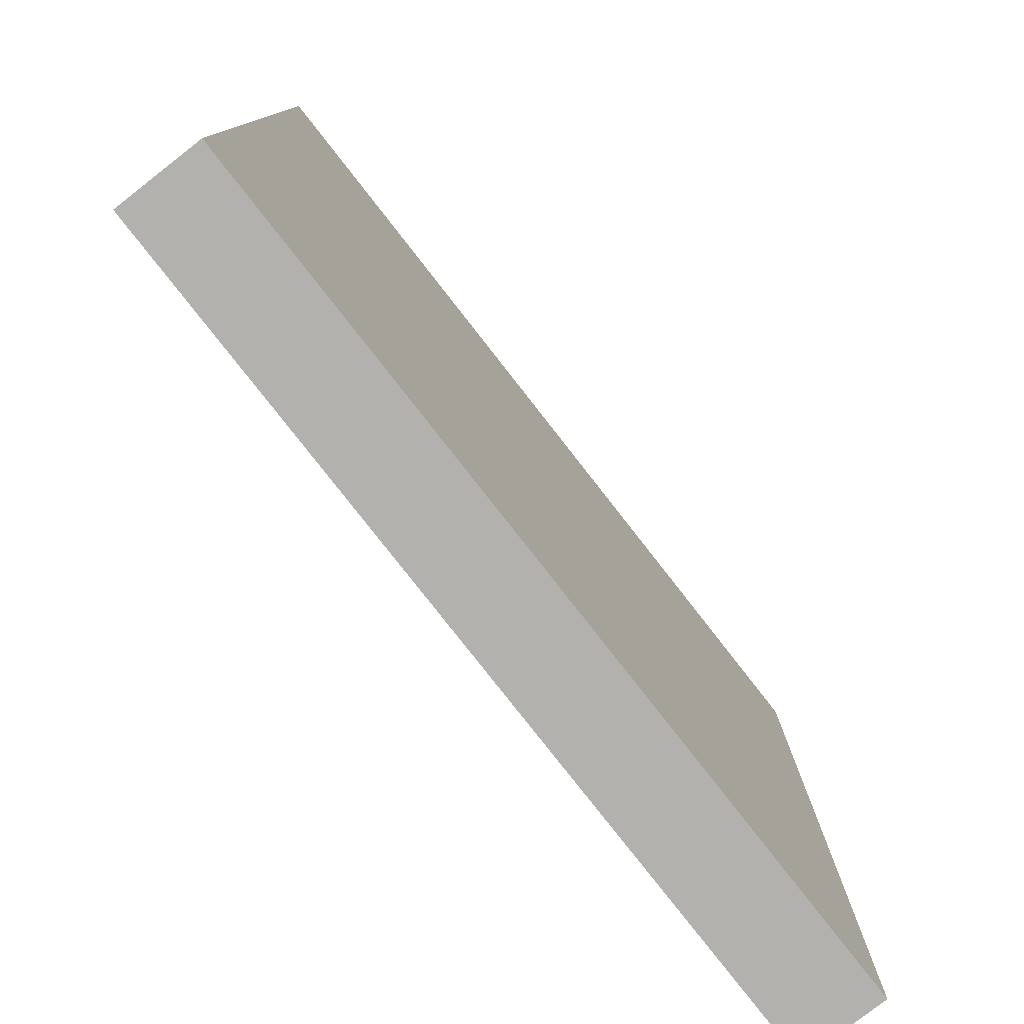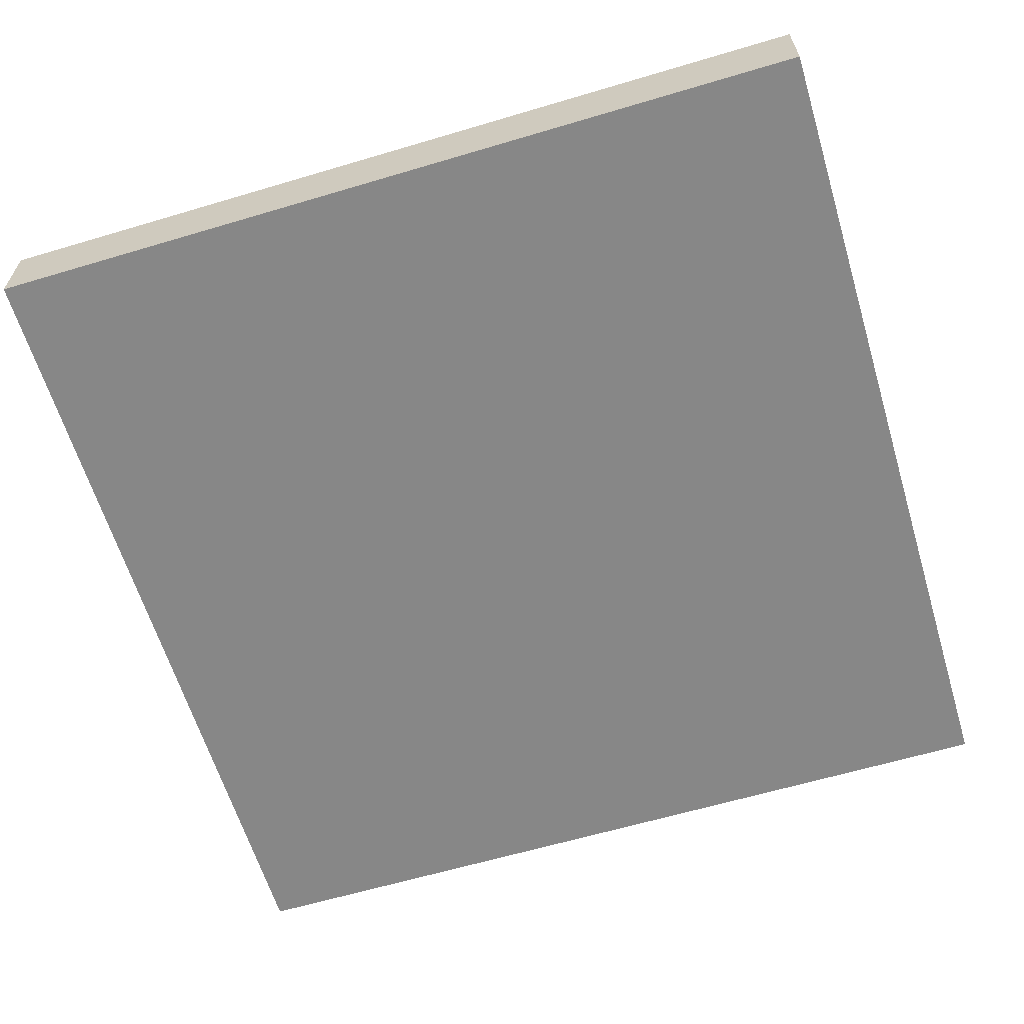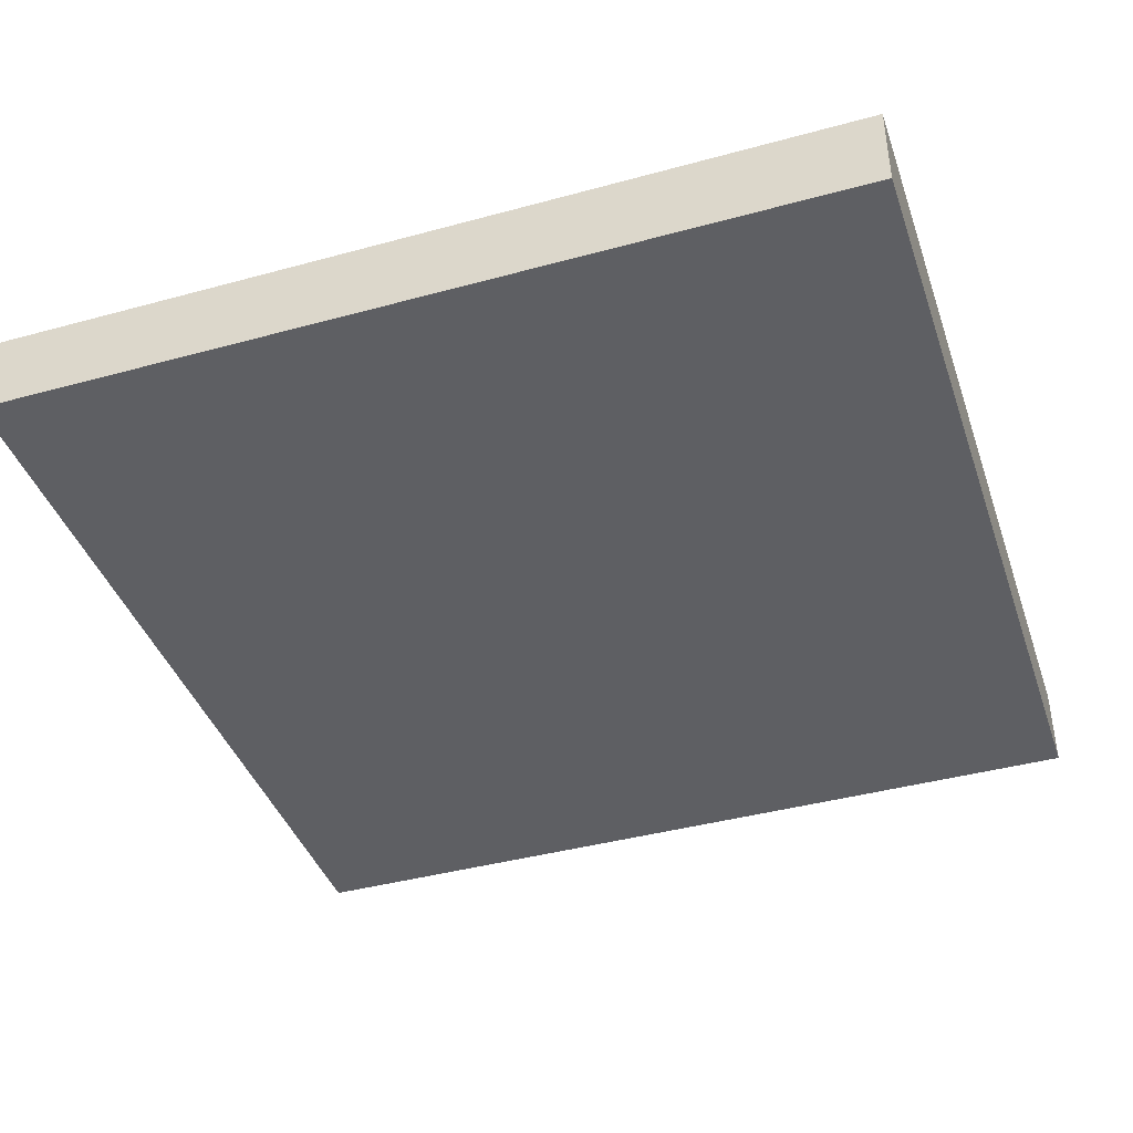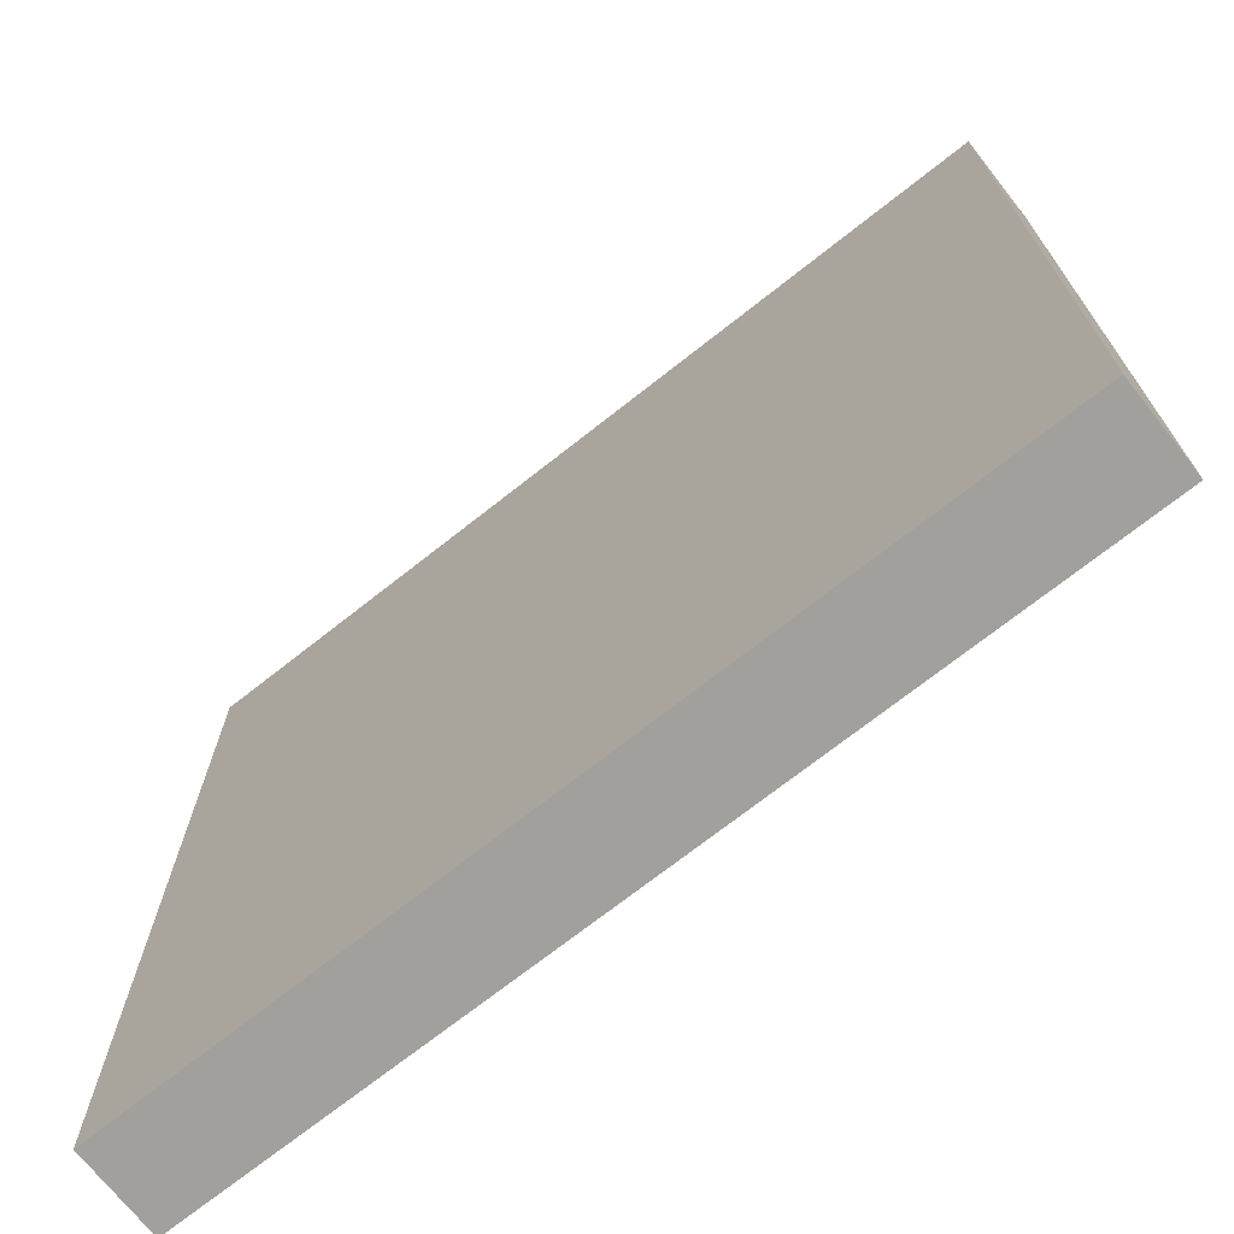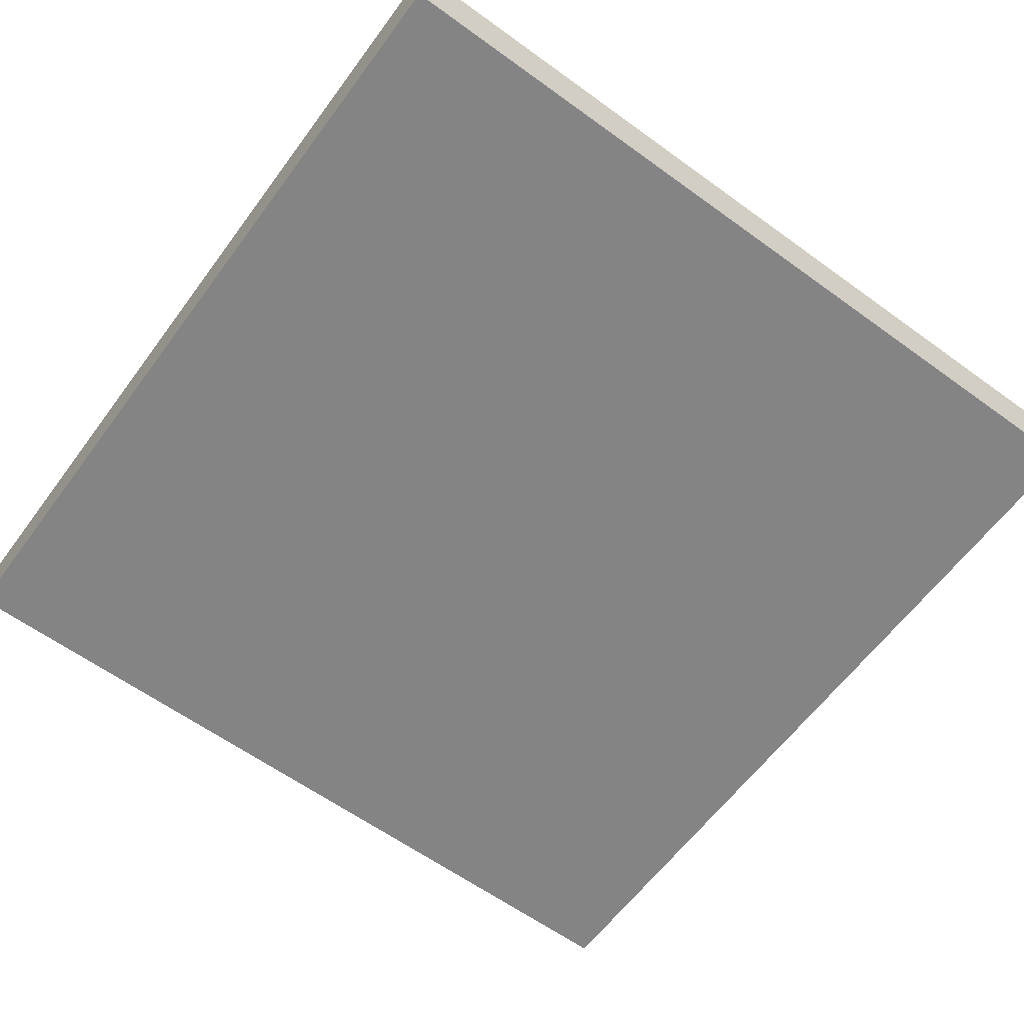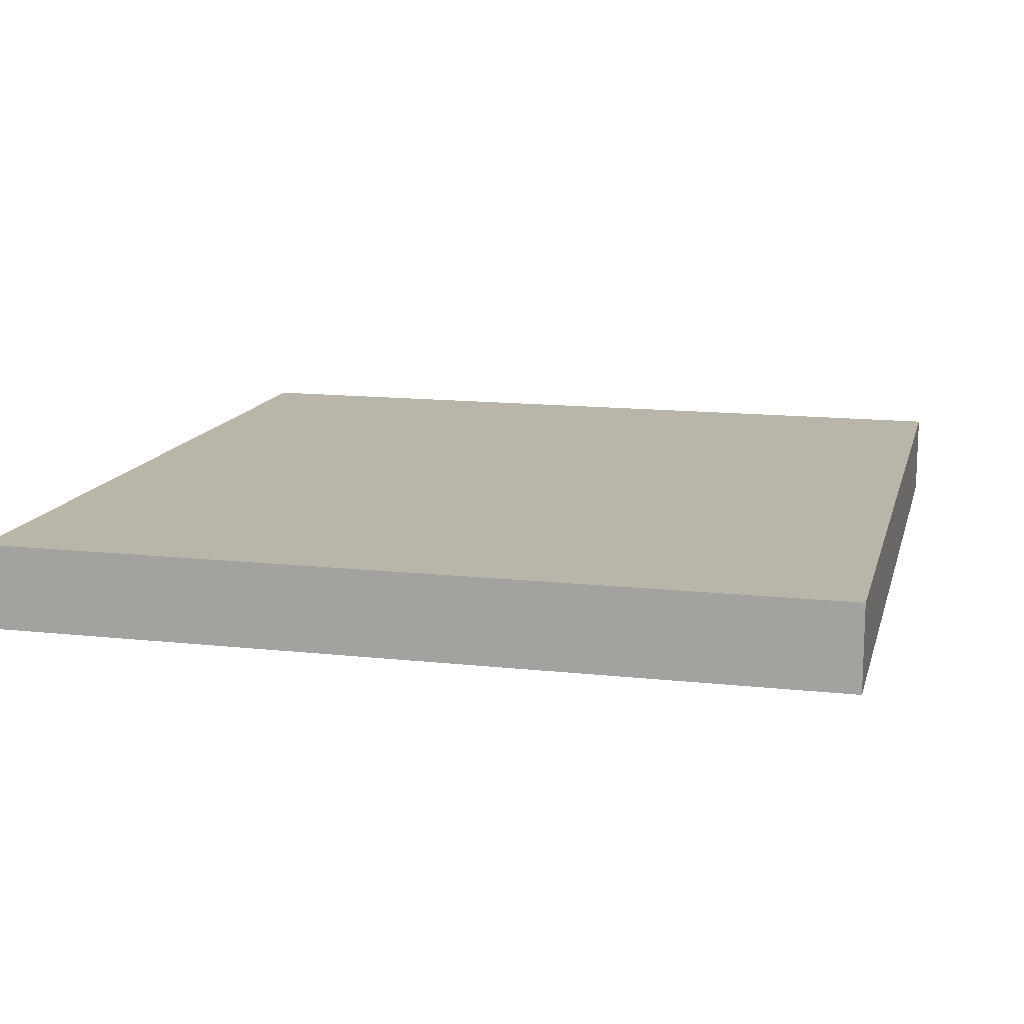
<metadata>
{"format":"obj","ext":"obj","renderer":"f3d","projection":"perspective","resolution":1024,"background":"white","views":[{"elev":-79.2,"azim":-52.0,"up":"+Z"},{"elev":-62.4,"azim":-73.2,"up":"+Y"},{"elev":-41.1,"azim":18.4,"up":"+Y"},{"elev":-71.6,"azim":38.3,"up":"+Z"},{"elev":-61.5,"azim":53.6,"up":"+Y"},{"elev":13.6,"azim":-166.1,"up":"+Y"}]}
</metadata>
<code>
o floor
v -5 -5 5
v -5 -4 5
v -5 -5 -5
v -5 -4 -5
v 5 -5 5
v 5 -4 5
v 5 -5 -5
v 5 -4 -5
f 1 2 4 3
f 3 4 8 7
f 7 8 6 5
f 5 6 2 1
f 3 7 5 1
f 8 4 2 6

</code>
